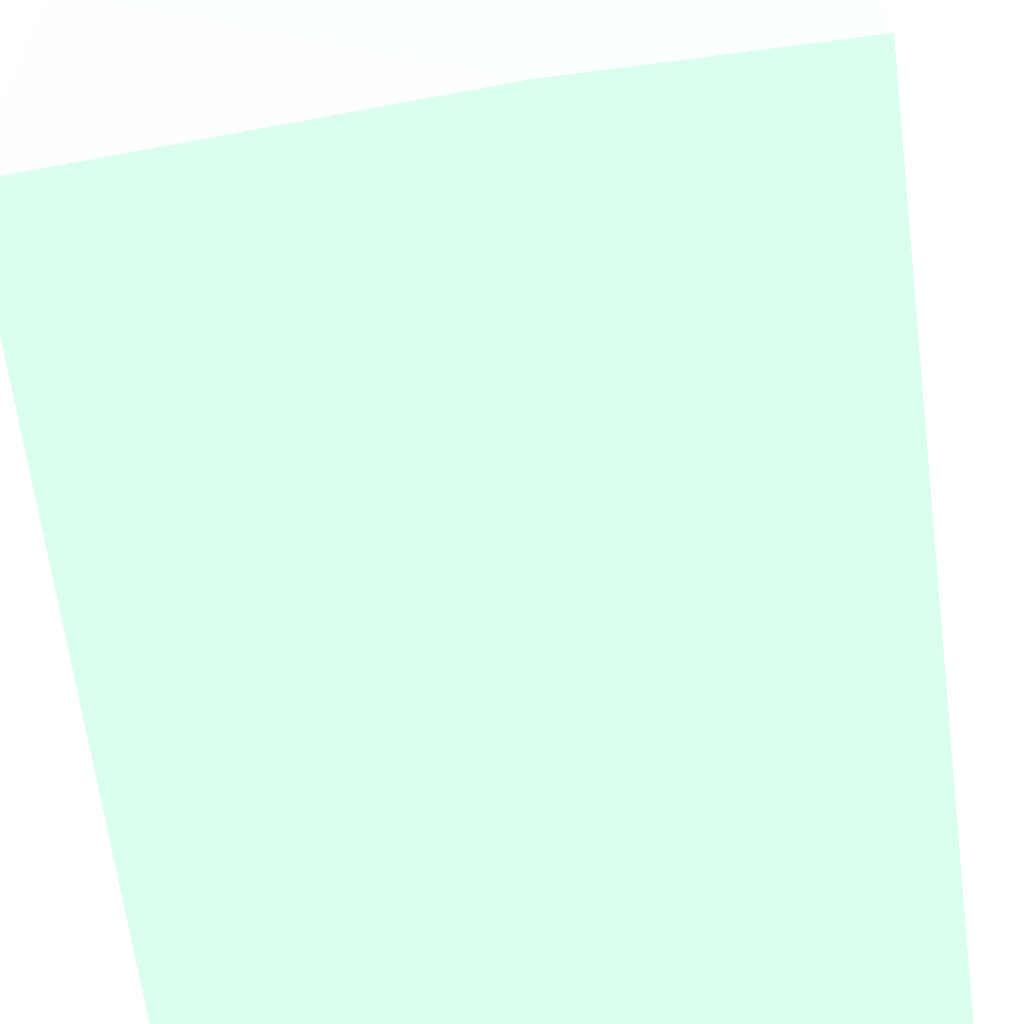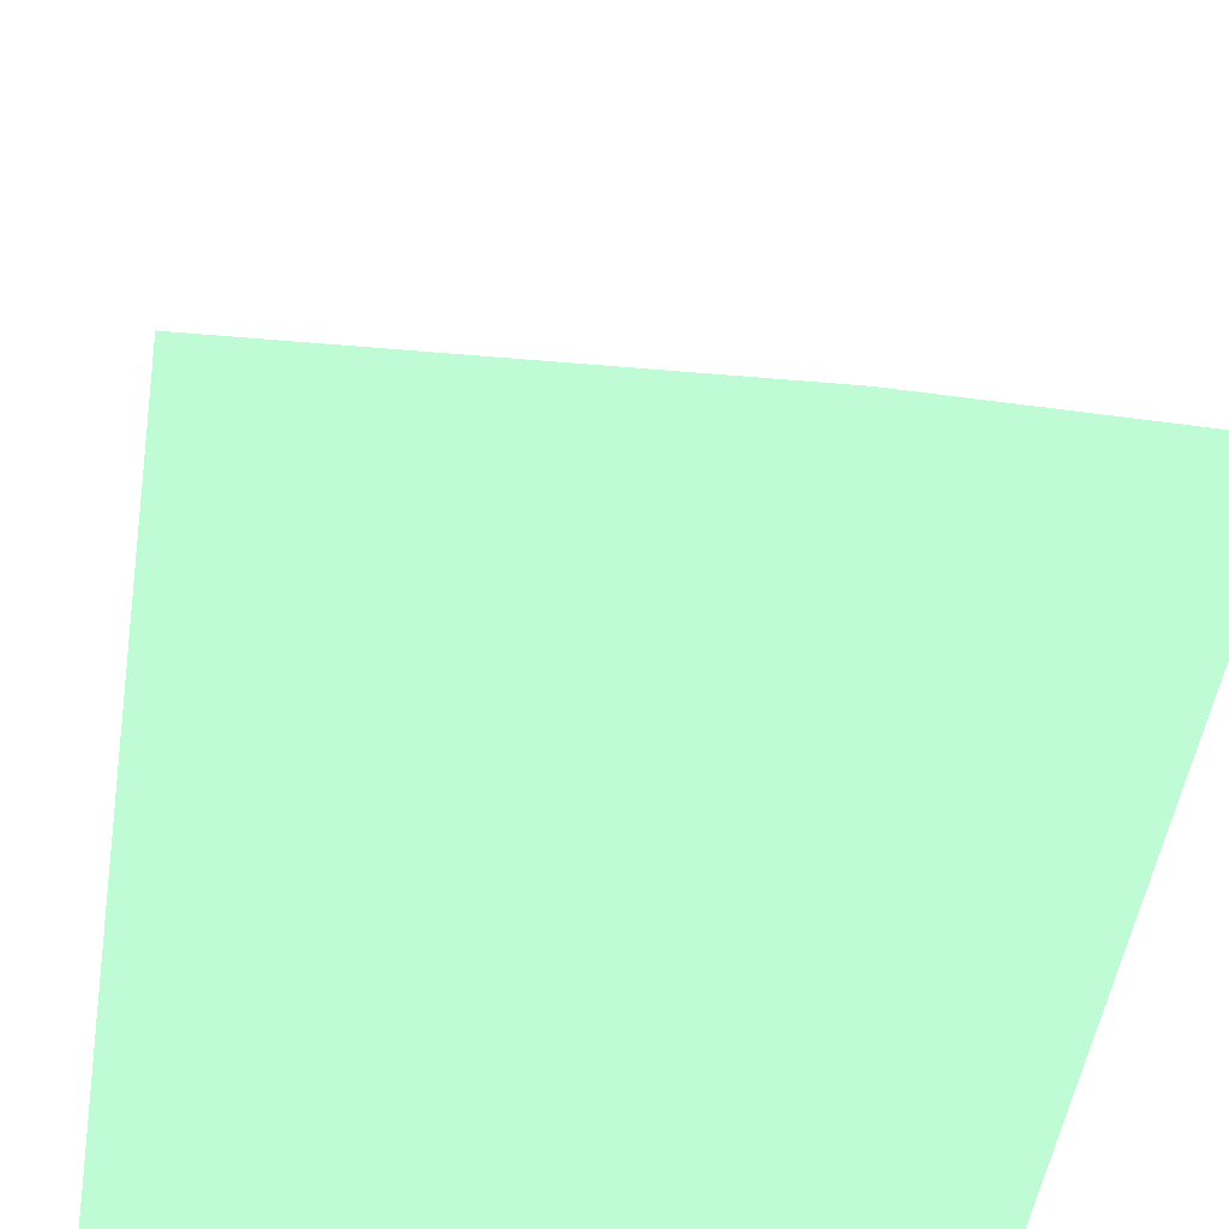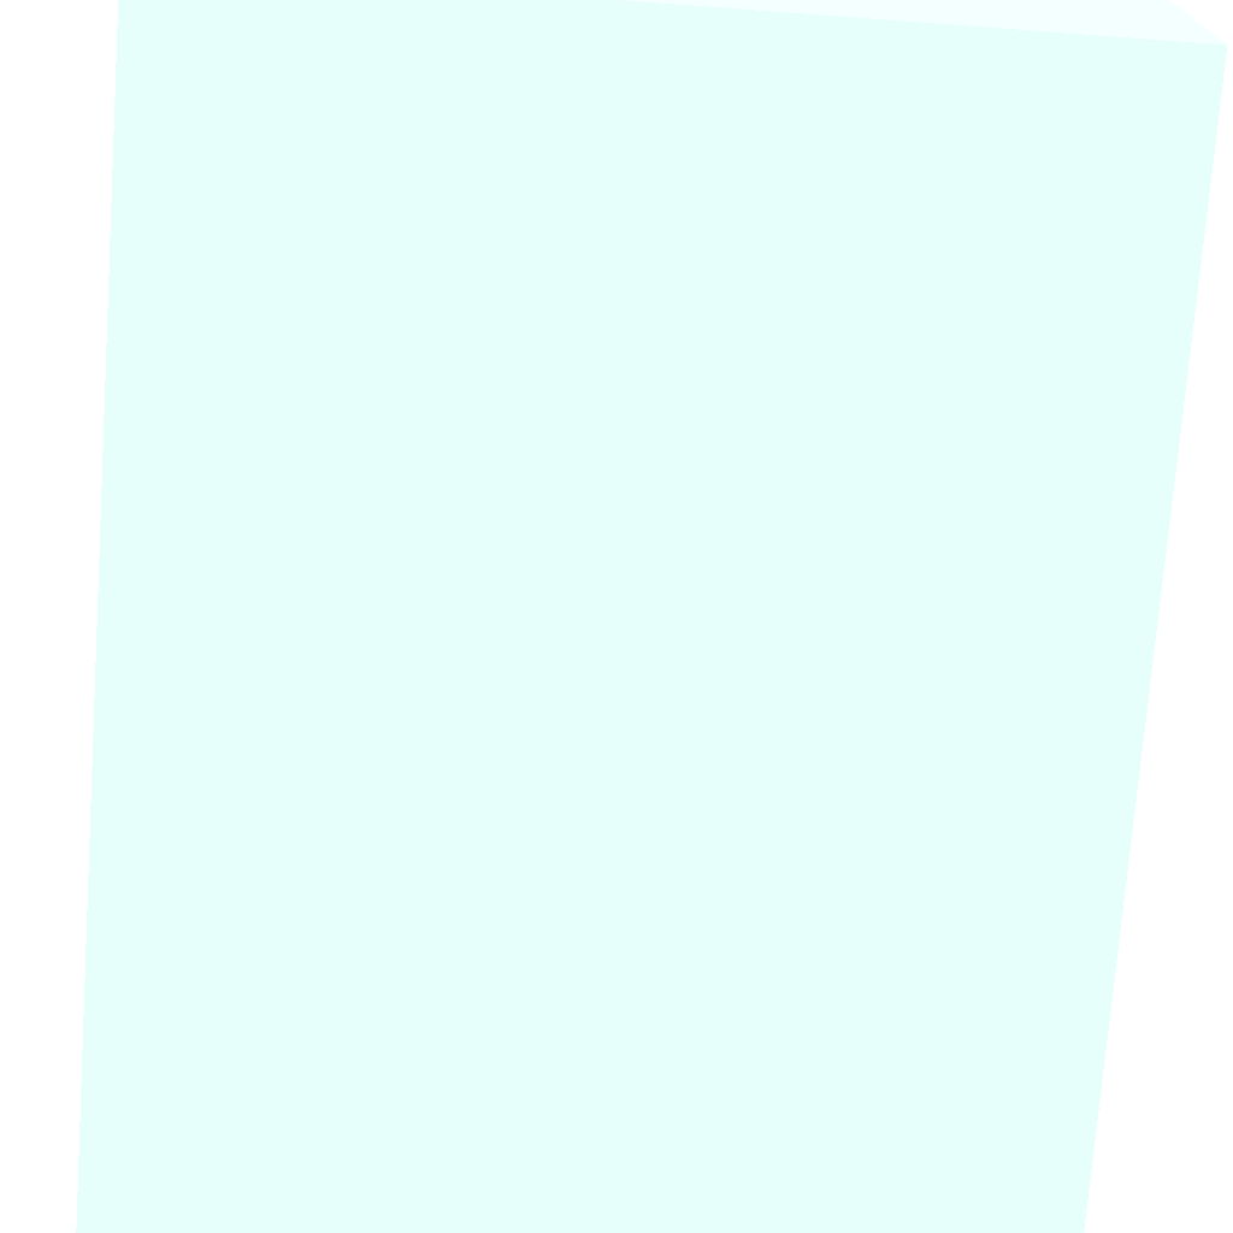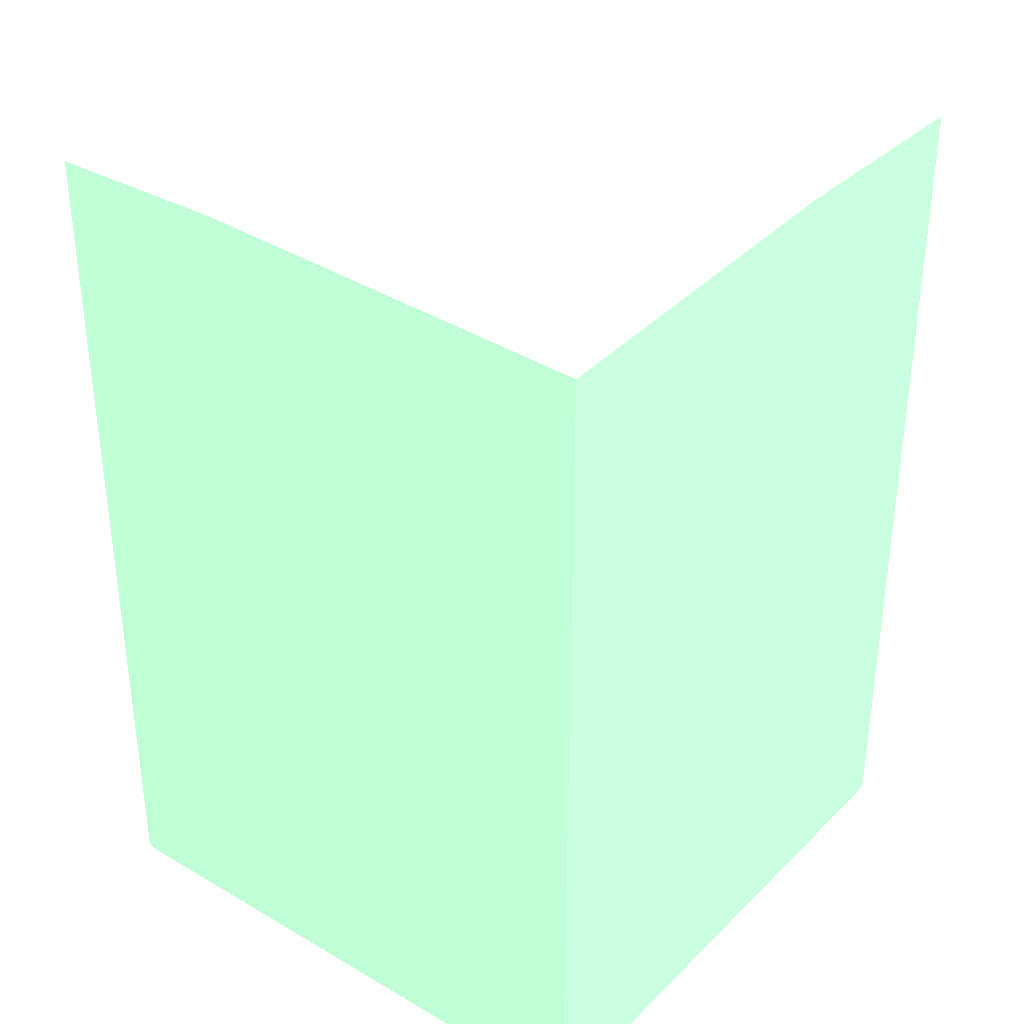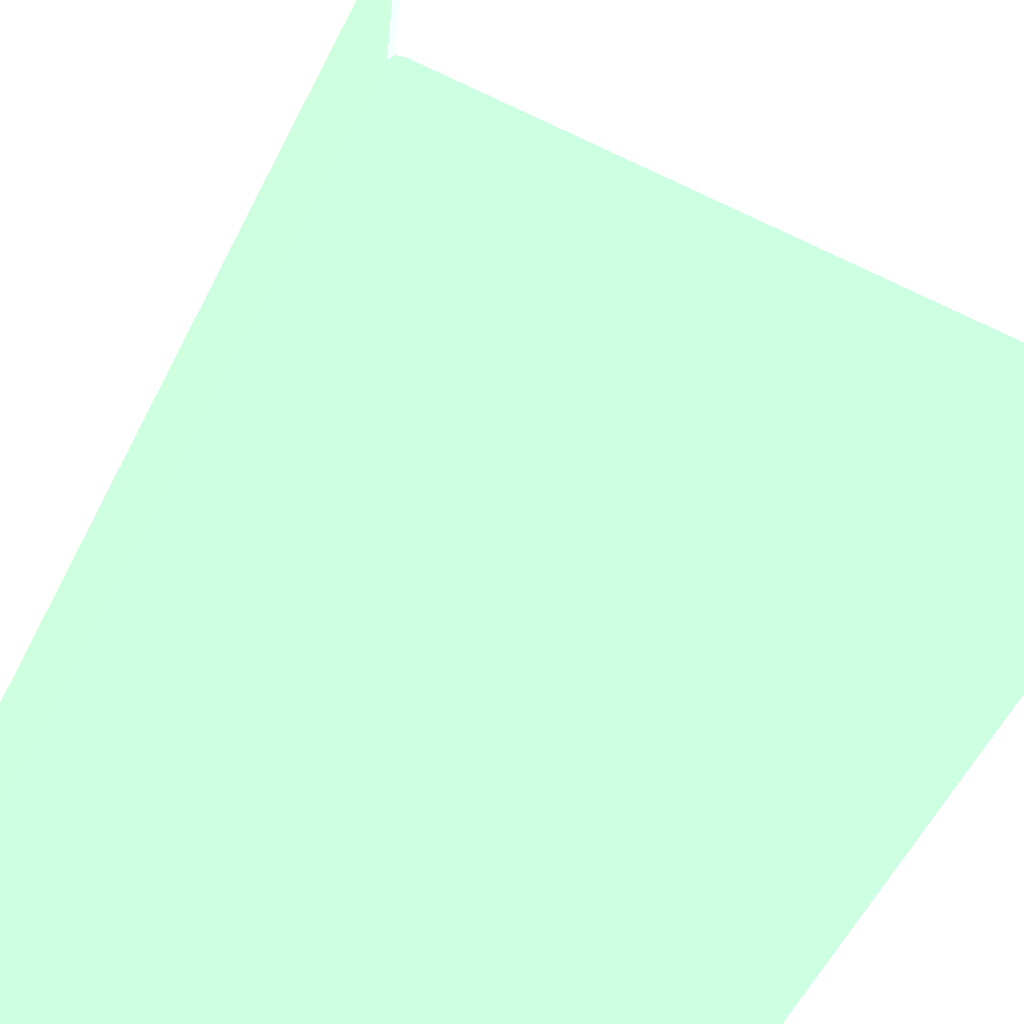
<metadata>
{"format":"obj","ext":"obj","renderer":"f3d","projection":"perspective","resolution":1024,"background":"white","views":[{"elev":-65.5,"azim":-172.5,"up":"+Z"},{"elev":-48.9,"azim":171.3,"up":"+Z"},{"elev":-73.7,"azim":-4.2,"up":"+Z"},{"elev":34.0,"azim":128.0,"up":"+Y"},{"elev":-57.7,"azim":-26.7,"up":"+Z"}]}
</metadata>
<code>
v -9.09e-06 0.0128 0.03532 0.5451 0.7137 0.6
v -9.09e-06 0.0128 0.02416 0.5451 0.7137 0.6
v -0.01425 0.0128 0.03532 0.5451 0.7137 0.6
v -9.09e-06 -0.03743 0.03532 0.5451 0.7137 0.6
v -5.63e-06 -0.03821 -5.63e-06 0.5451 0.7137 0.6
v -0.0217 0.0128 -5.63e-06 0.5451 0.7137 0.6
v -9.09e-06 0.01161 -5.63e-06 0.5451 0.7137 0.6
v -0.01463 0.0128 0.03522 0.5451 0.7137 0.6
v -0.01425 -0.03743 0.03532 0.5451 0.7137 0.6
v -9.09e-06 -0.03781 0.03531 0.5451 0.7137 0.6
v -9.09e-06 -0.0381 0.03513 0.5451 0.7137 0.6
v -9.09e-06 -0.03821 0.03477 0.5451 0.7137 0.6
v -0.03477 -0.03821 -5.63e-06 0.5451 0.7137 0.6
v -0.03532 0.0128 -5.63e-06 0.5451 0.7137 0.6
v -0.01485 0.0128 0.03507 0.5451 0.7137 0.6
v -0.01463 -0.03743 0.03522 0.5451 0.7137 0.6
v -0.01463 -0.03781 0.03522 0.5451 0.7137 0.6
v -0.01425 -0.03781 0.03531 0.5451 0.7137 0.6
v -0.01425 -0.0381 0.03513 0.5451 0.7137 0.6
v -0.01425 -0.03821 0.03477 0.5451 0.7137 0.6
v -0.03477 -0.03821 0.01425 0.5451 0.7137 0.6
v -0.03513 -0.0381 -5.63e-06 0.5451 0.7137 0.6
v -0.03532 0.0128 0.01425 0.5451 0.7137 0.6
v -0.03532 -0.03743 -5.63e-06 0.5451 0.7137 0.6
v -0.0149 0.0128 0.03504 0.5451 0.7137 0.6
v -0.0149 -0.03781 0.03504 0.5451 0.7137 0.6
v -0.01487 -0.03805 0.03501 0.5451 0.7137 0.6
v -0.01463 -0.03809 0.03508 0.5451 0.7137 0.6
v -0.01463 -0.03819 0.03477 0.5451 0.7137 0.6
v -0.03439 -0.03821 0.01463 0.5451 0.7137 0.6
v -0.03477 -0.03819 0.01463 0.5451 0.7137 0.6
v -0.03513 -0.0381 0.01425 0.5451 0.7137 0.6
v -0.03531 -0.03781 -5.63e-06 0.5451 0.7137 0.6
v -0.03522 0.0128 0.01463 0.5451 0.7137 0.6
v -0.03532 -0.03743 0.01425 0.5451 0.7137 0.6
v -0.01544 0.0128 0.03451 0.5451 0.7137 0.6
v -0.01566 -0.03781 0.03428 0.5451 0.7137 0.6
v -0.01564 -0.03805 0.03425 0.5451 0.7137 0.6
v -0.01501 -0.0381 0.03476 0.5451 0.7137 0.6
v -0.01691 -0.0381 0.03286 0.5451 0.7137 0.6
v -0.03286 -0.0381 0.01691 0.5451 0.7137 0.6
v -0.03476 -0.0381 0.01501 0.5451 0.7137 0.6
v -0.03508 -0.03809 0.01463 0.5451 0.7137 0.6
v -0.03531 -0.03781 0.01425 0.5451 0.7137 0.6
v -0.03504 0.0128 0.0149 0.5451 0.7137 0.6
v -0.03522 -0.03743 0.01463 0.5451 0.7137 0.6
v -0.03522 -0.03781 0.01463 0.5451 0.7137 0.6
v -0.03235 0.0128 0.0176 0.5451 0.7137 0.6
v -0.03238 -0.03781 0.01757 0.5451 0.7137 0.6
v -0.03235 -0.03805 0.01754 0.5451 0.7137 0.6
v -0.03387 -0.03805 0.01602 0.5451 0.7137 0.6
v -0.03501 -0.03805 0.01488 0.5451 0.7137 0.6
v -0.03371 0.0128 0.01623 0.5451 0.7137 0.6
v -0.03504 -0.03781 0.0149 0.5451 0.7137 0.6
v -0.03371 -0.03781 0.01623 0.5451 0.7137 0.6
f 1 2 6
f 1 6 14
f 1 14 23
f 1 23 34
f 1 34 45
f 1 45 53
f 1 53 48
f 1 48 36
f 1 36 25
f 1 25 15
f 1 15 8
f 1 8 3
f 1 3 9
f 1 9 4
f 1 4 5
f 1 5 2
f 2 5 7
f 2 7 6
f 3 8 16
f 3 16 9
f 4 9 18
f 4 18 10
f 4 10 5
f 5 10 11
f 5 11 12
f 5 12 20
f 5 20 30
f 5 30 21
f 5 21 13
f 5 13 22
f 5 22 33
f 5 33 24
f 5 24 14
f 5 14 6
f 5 6 7
f 8 15 16
f 9 16 17
f 9 17 18
f 10 18 19
f 10 19 11
f 11 19 20
f 11 20 12
f 13 21 32
f 13 32 22
f 14 24 35
f 14 35 23
f 15 25 26
f 15 26 16
f 16 26 17
f 17 26 27
f 17 27 28
f 17 28 18
f 18 28 19
f 19 29 20
f 19 28 29
f 20 29 31
f 20 31 30
f 21 30 31
f 21 31 32
f 22 32 44
f 22 44 33
f 23 35 46
f 23 46 34
f 24 33 44
f 24 44 35
f 25 36 26
f 26 37 38
f 26 38 27
f 26 36 37
f 27 38 39
f 27 39 28
f 28 39 29
f 29 39 40
f 29 40 31
f 31 40 41
f 31 41 42
f 31 42 43
f 31 43 32
f 32 43 44
f 34 46 54
f 34 54 45
f 35 44 47
f 35 47 46
f 36 48 49
f 36 49 37
f 37 49 50
f 37 50 38
f 38 50 40
f 38 40 39
f 40 50 41
f 41 50 51
f 41 51 42
f 42 51 52
f 42 52 43
f 43 52 47
f 43 47 44
f 45 54 55
f 45 55 53
f 46 47 54
f 47 52 54
f 48 53 55
f 48 55 49
f 49 55 51
f 49 51 50
f 51 55 54
f 51 54 52

</code>
